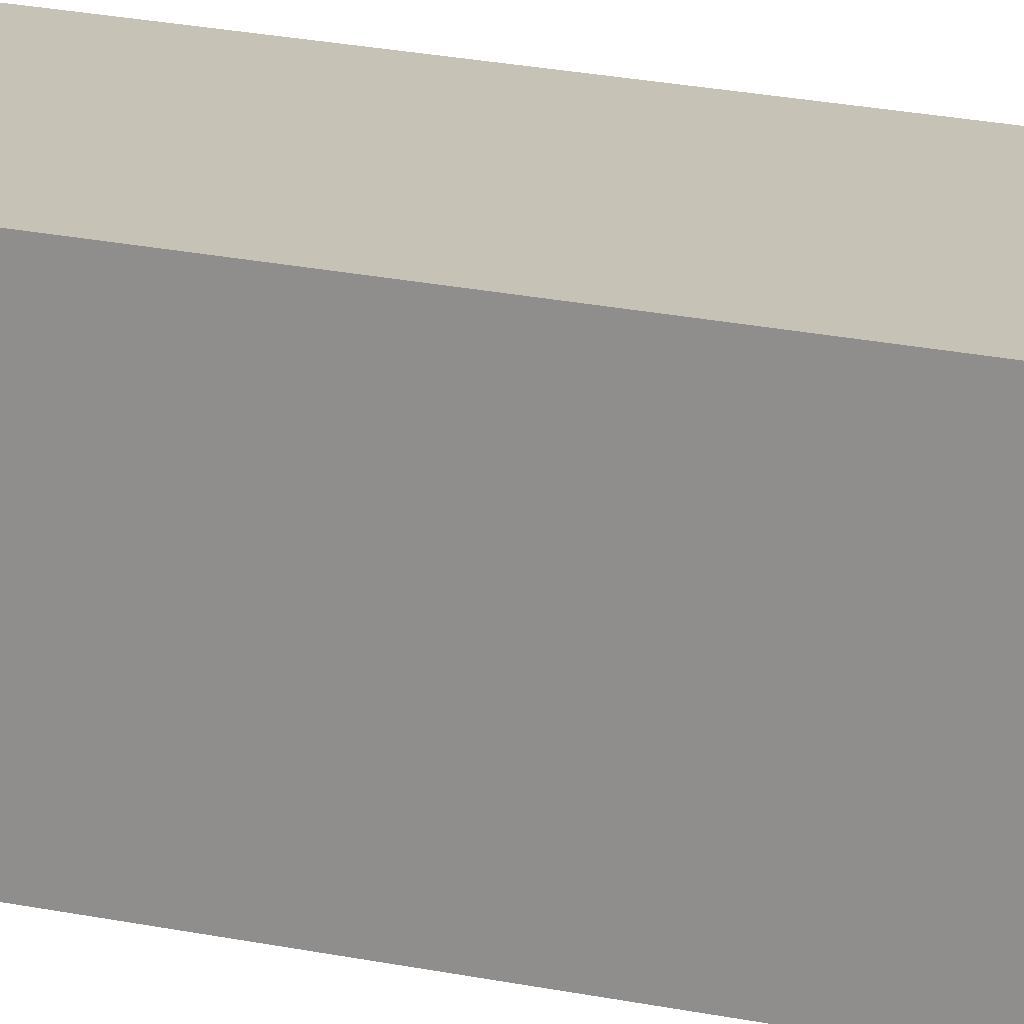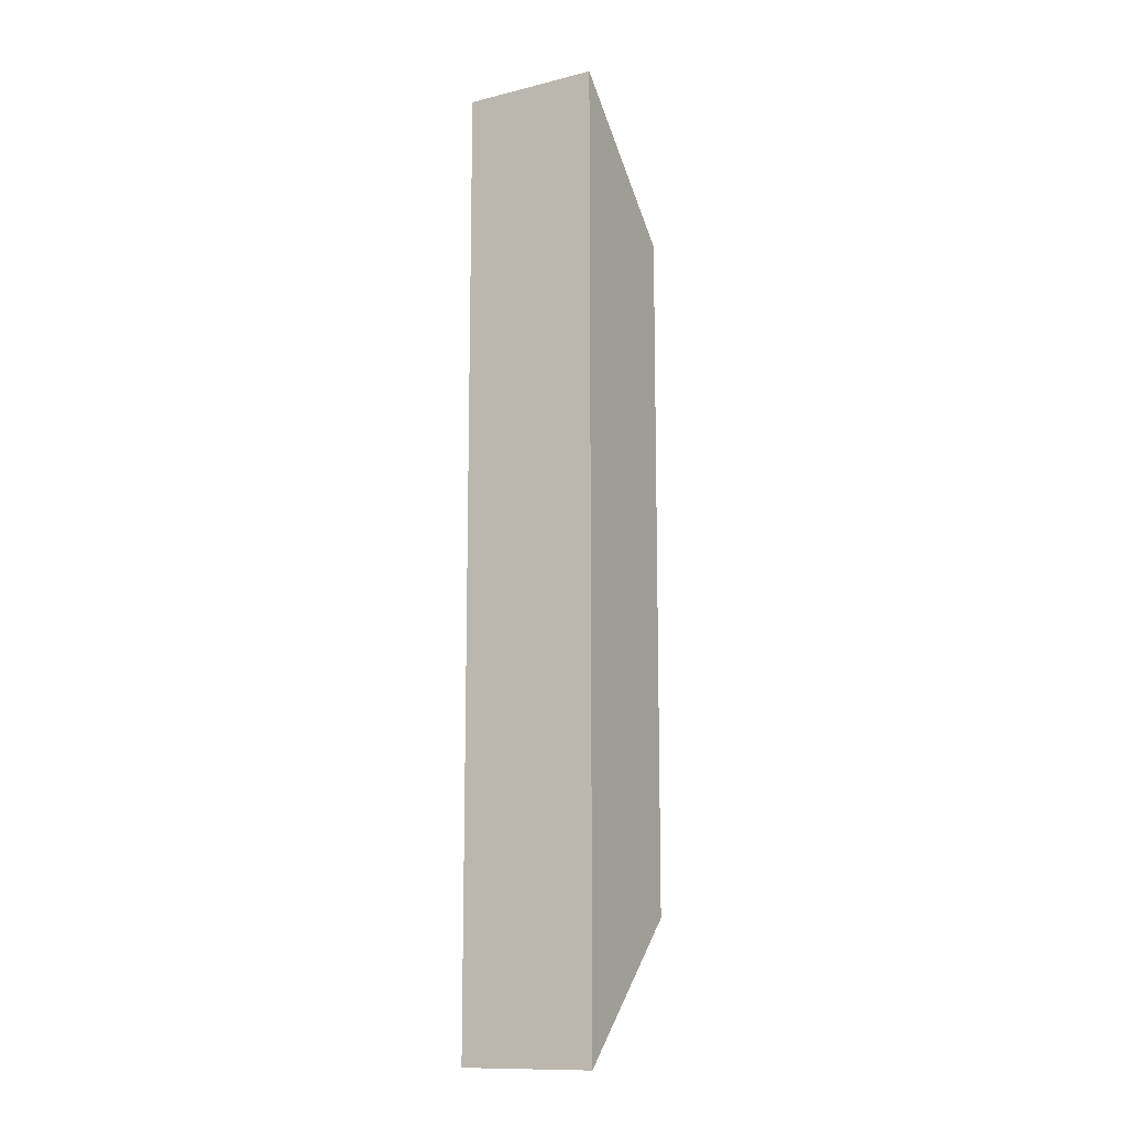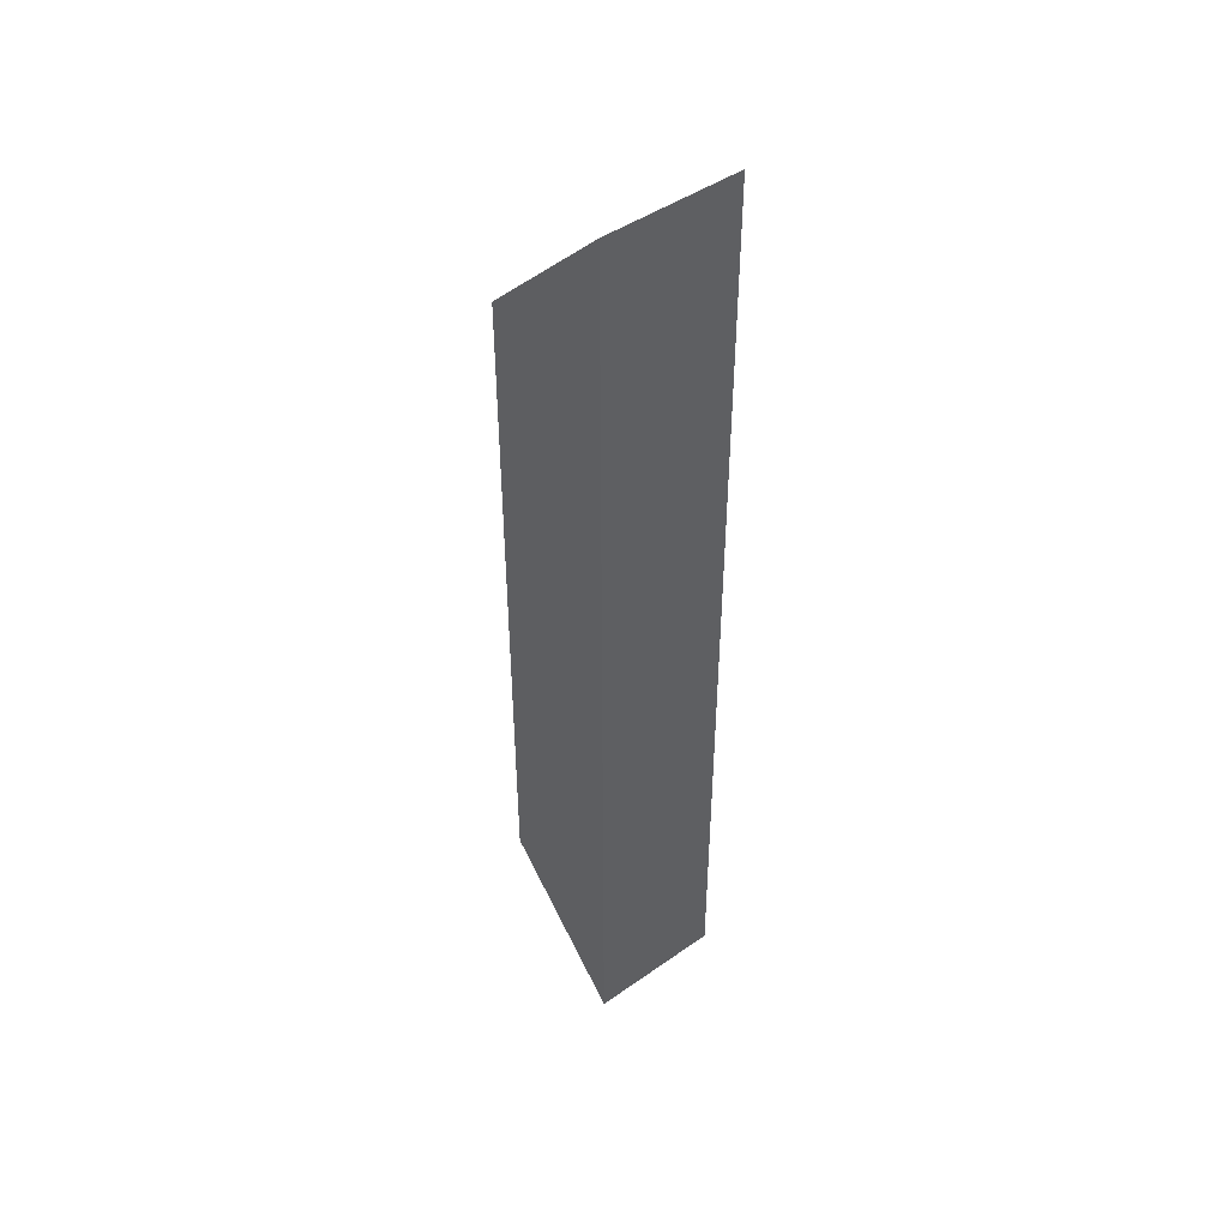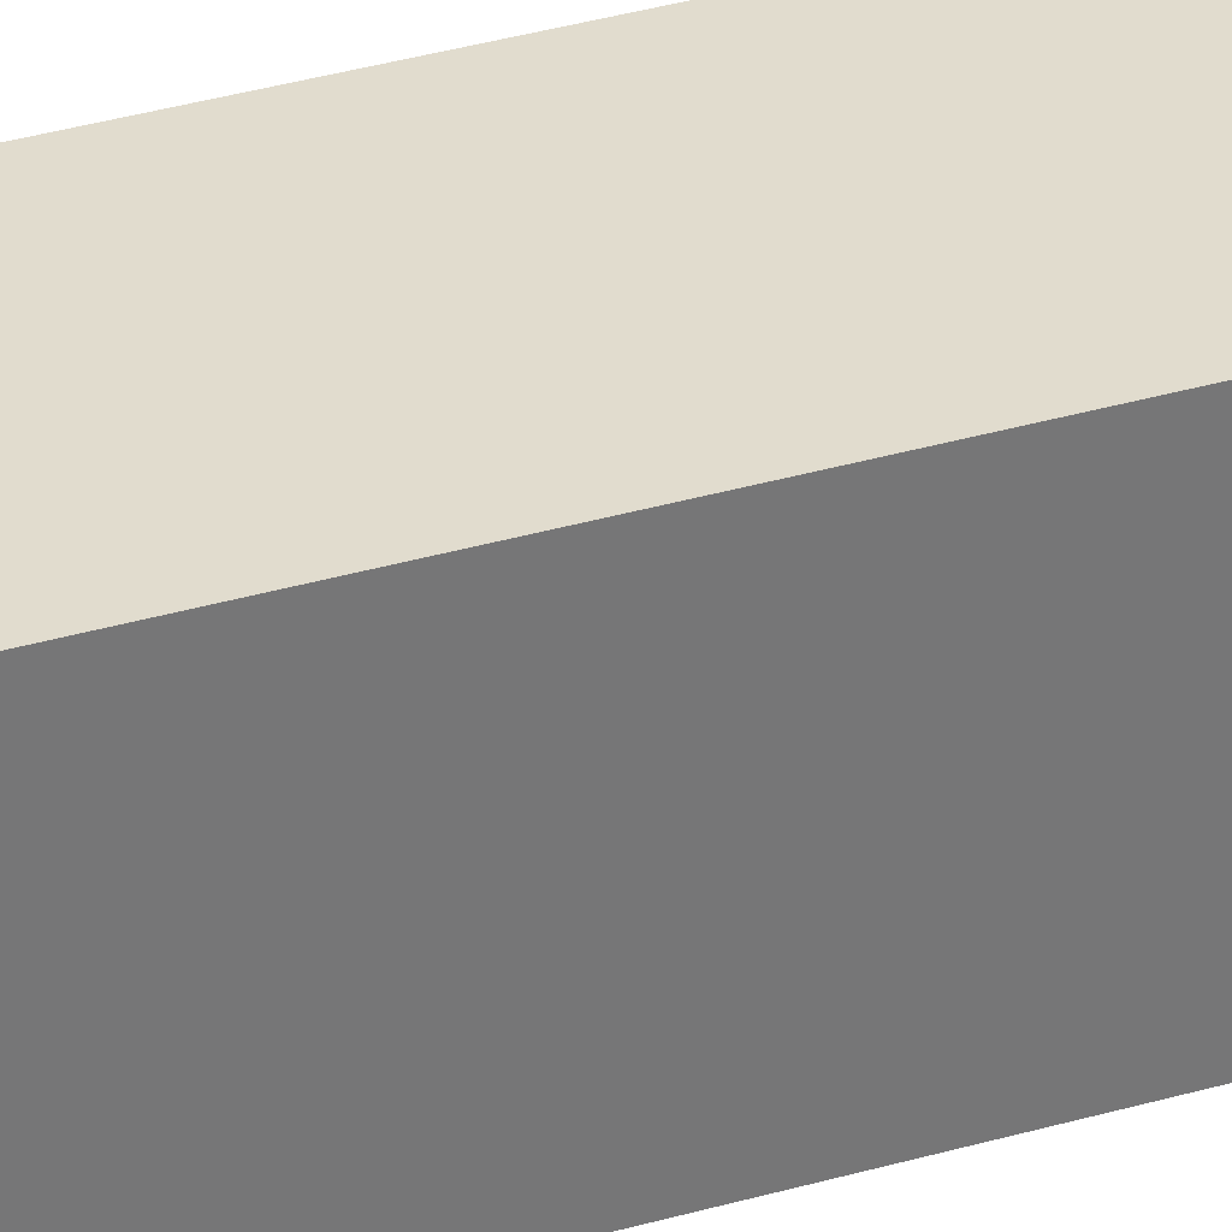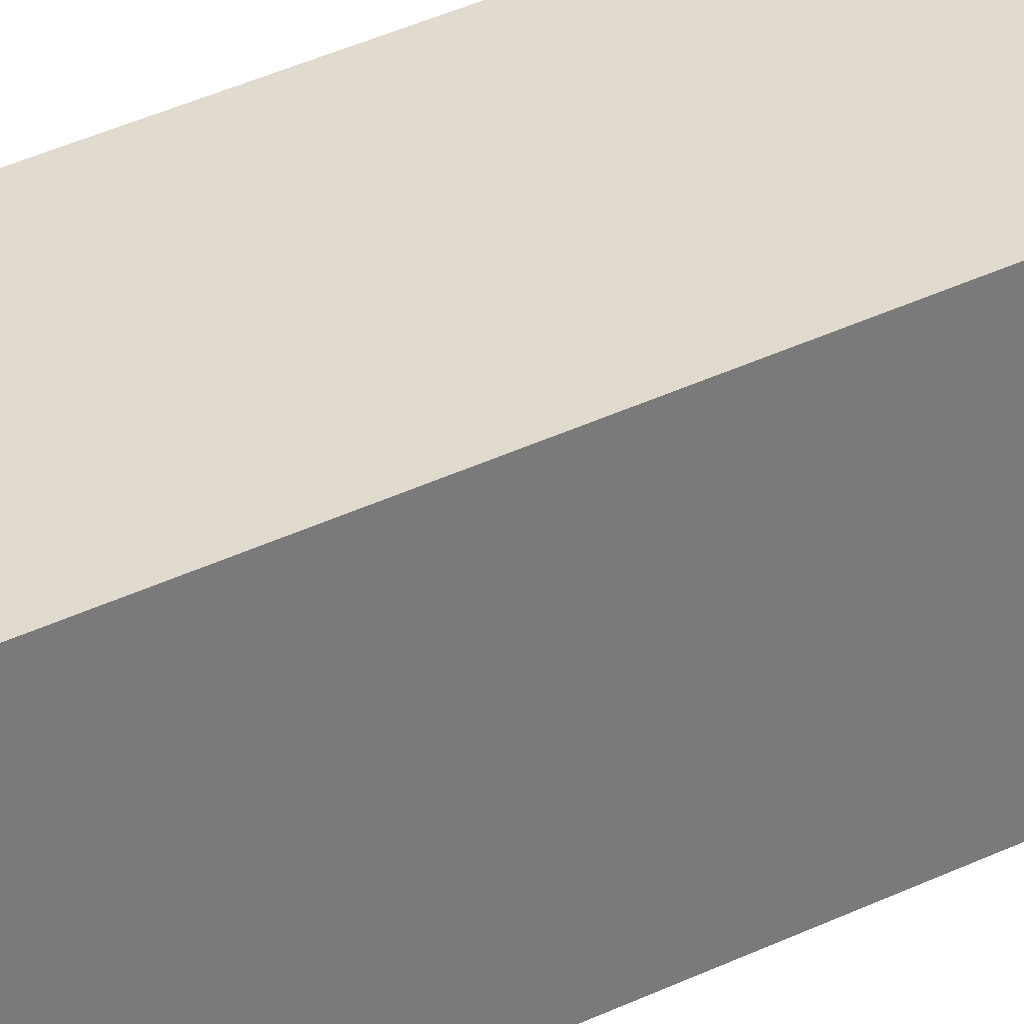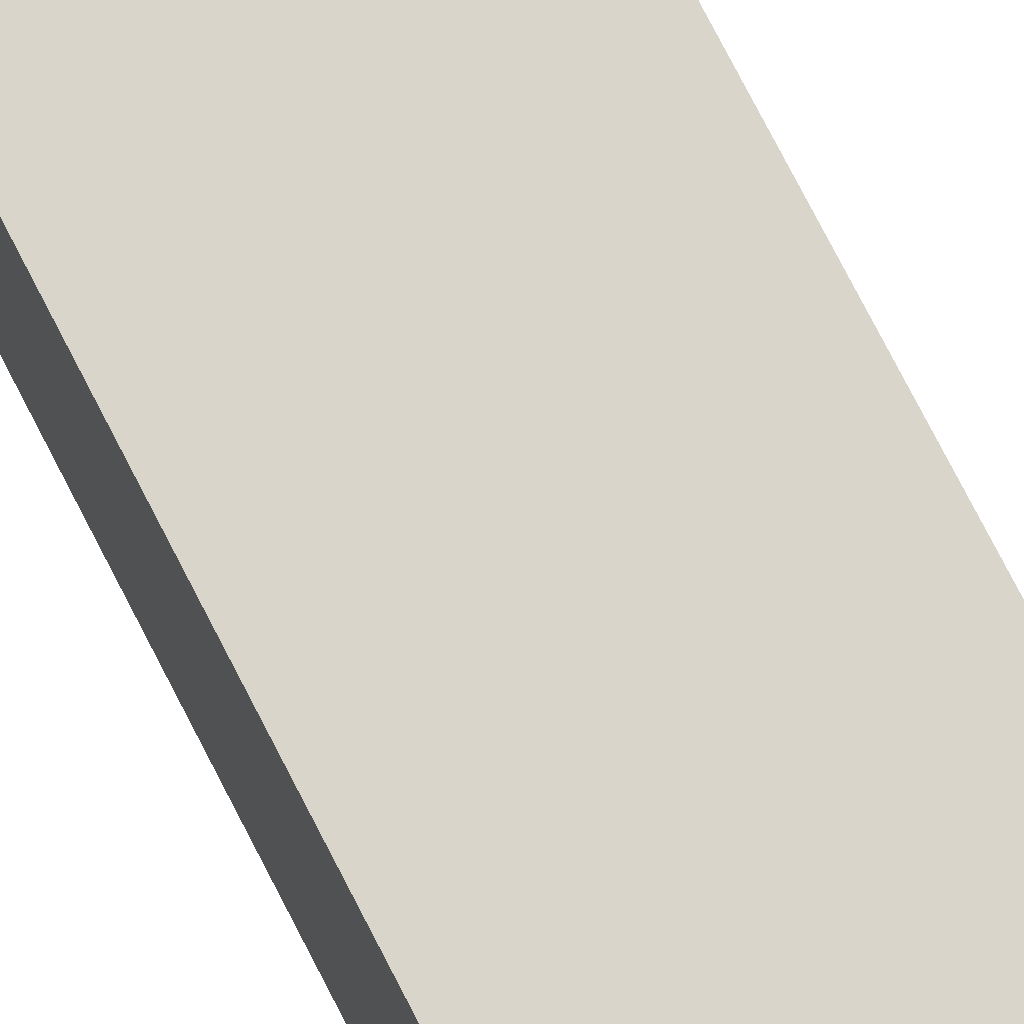
<metadata>
{"format":"obj","ext":"obj","renderer":"f3d","projection":"perspective","resolution":1024,"background":"white","views":[{"elev":19.2,"azim":112.9,"up":"+Z"},{"elev":-12.7,"azim":-60.3,"up":"+Y"},{"elev":45.7,"azim":-128.9,"up":"+Y"},{"elev":34.1,"azim":-111.7,"up":"+Z"},{"elev":33.7,"azim":-124.2,"up":"+Z"},{"elev":74.2,"azim":-27.0,"up":"+Z"}]}
</metadata>
<code>
g pb_Mesh302228
v 5.781e-06 -3 8.166e-06
v -1 -4 6.854e-06
v 0 2 0
v -1 3 0
v -1 -4 6.854e-06
v -1 -4 -1
v -1 3 0
v -1 3 -1
v -1 -4 -1
v 7.092e-06 -3 -1
v -1 3 -1
v 0 2 -1
v 7.092e-06 -3 -1
v 5.781e-06 -3 8.166e-06
v 0 2 -1
v 0 2 0
v 0 2 0
v -1 3 0
v 0 2 -1
v -1 3 -1
v 7.092e-06 -3 -1
v -1 -4 -1
v 5.781e-06 -3 8.166e-06
v -1 -4 6.854e-06
g pb_Mesh302228_0
f 3 2 1
f 3 4 2
f 7 6 5
f 7 8 6
f 11 10 9
f 11 12 10
f 15 14 13
f 15 16 14
f 19 18 17
f 19 20 18
f 23 22 21
f 23 24 22

</code>
